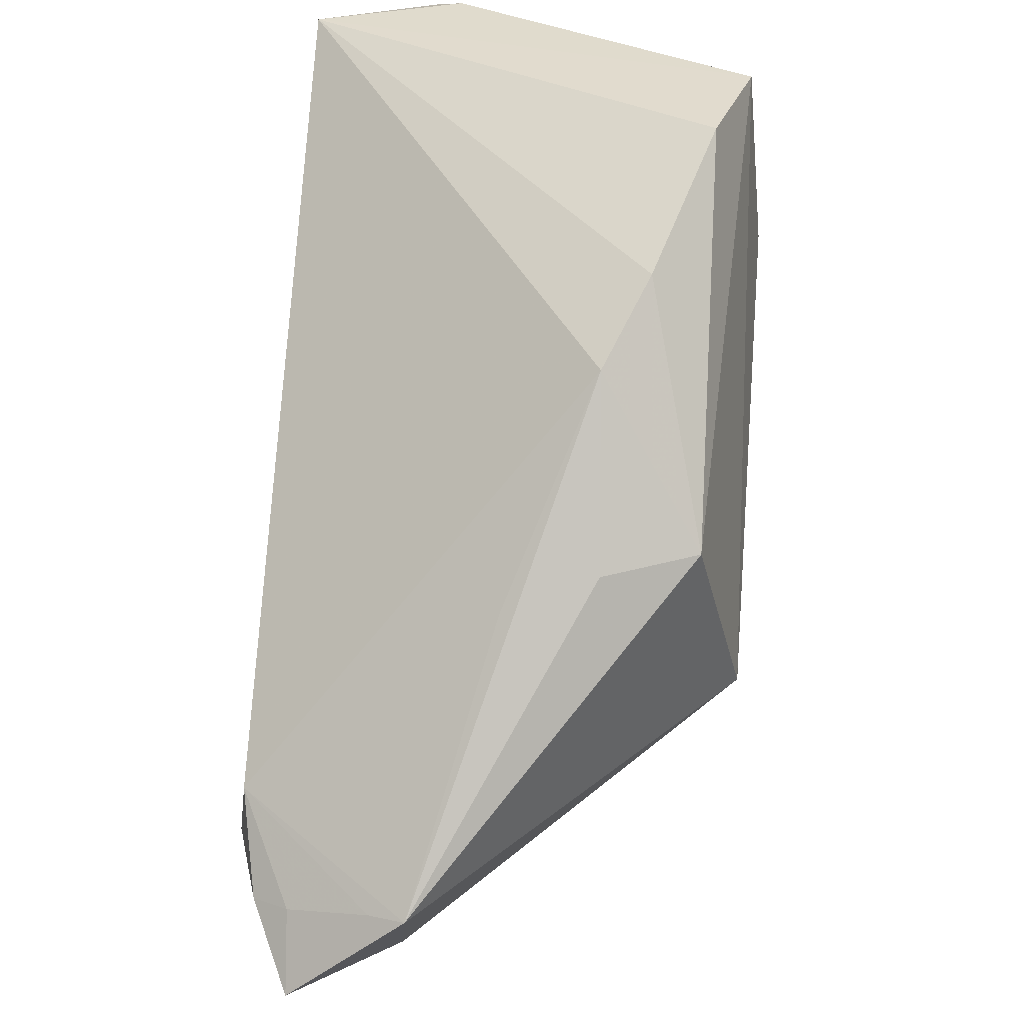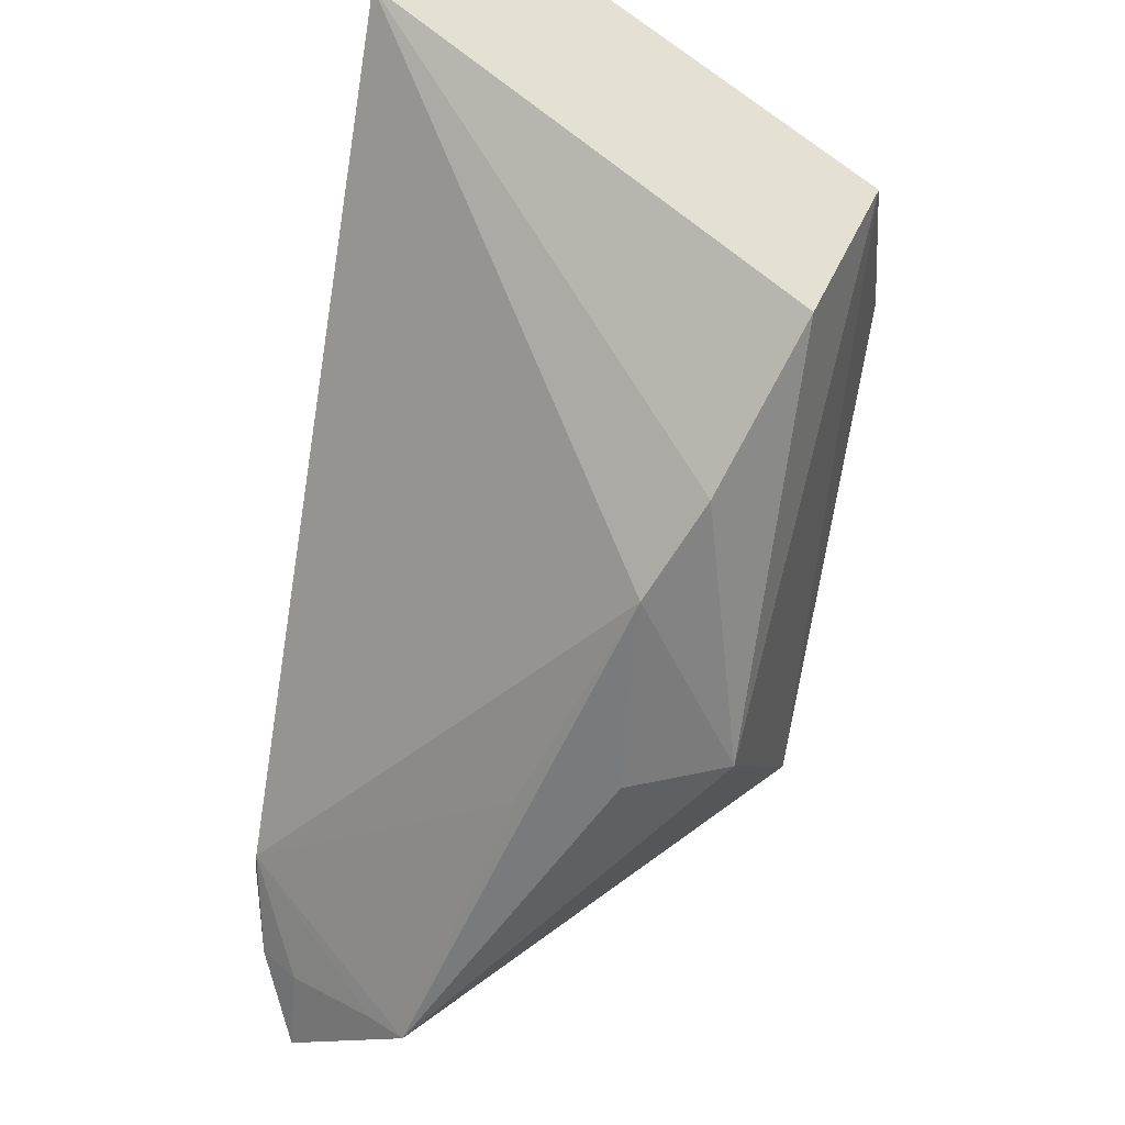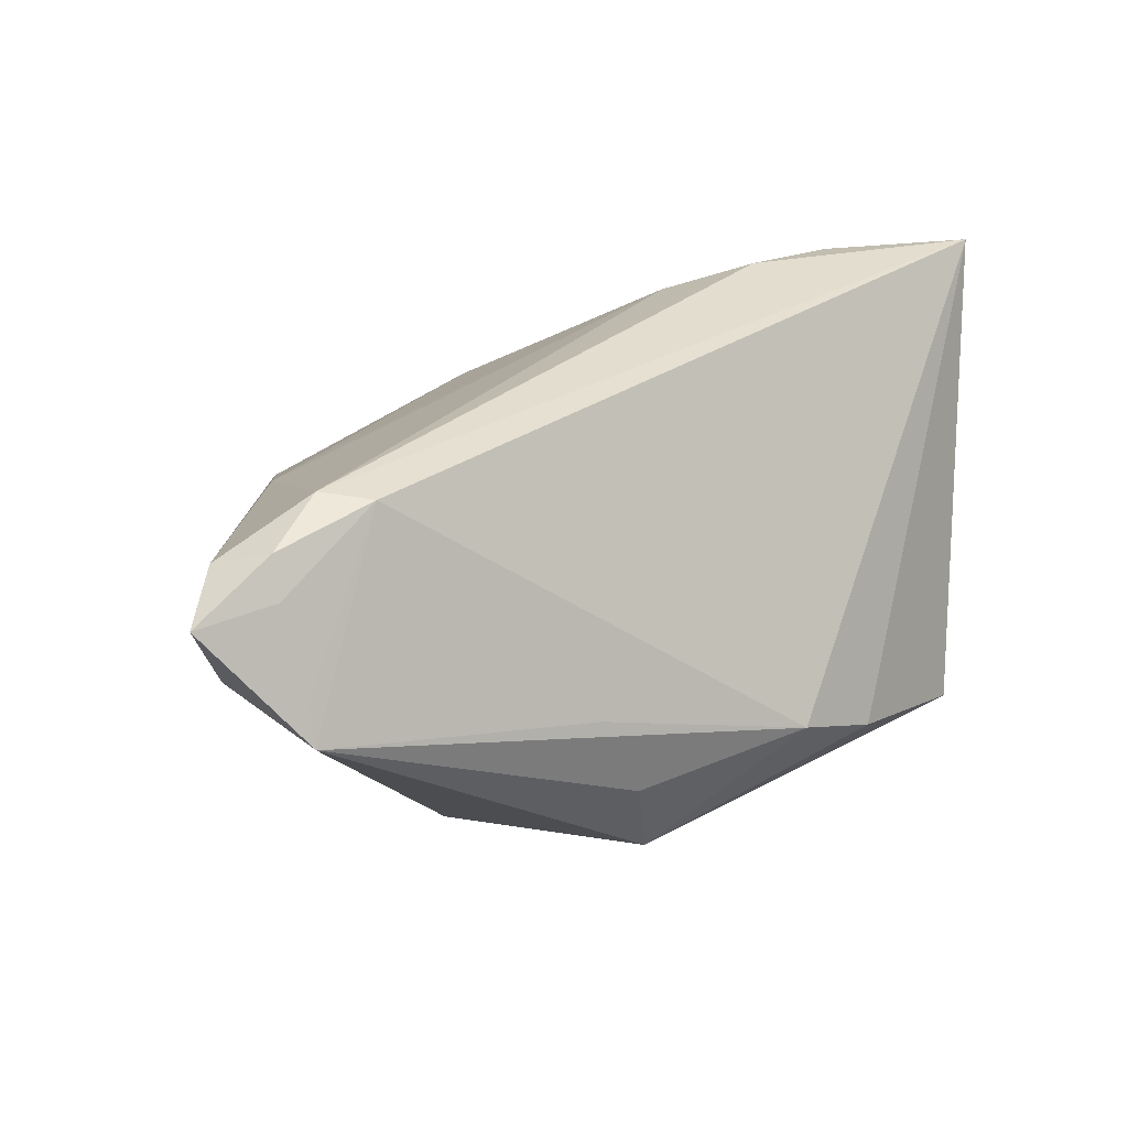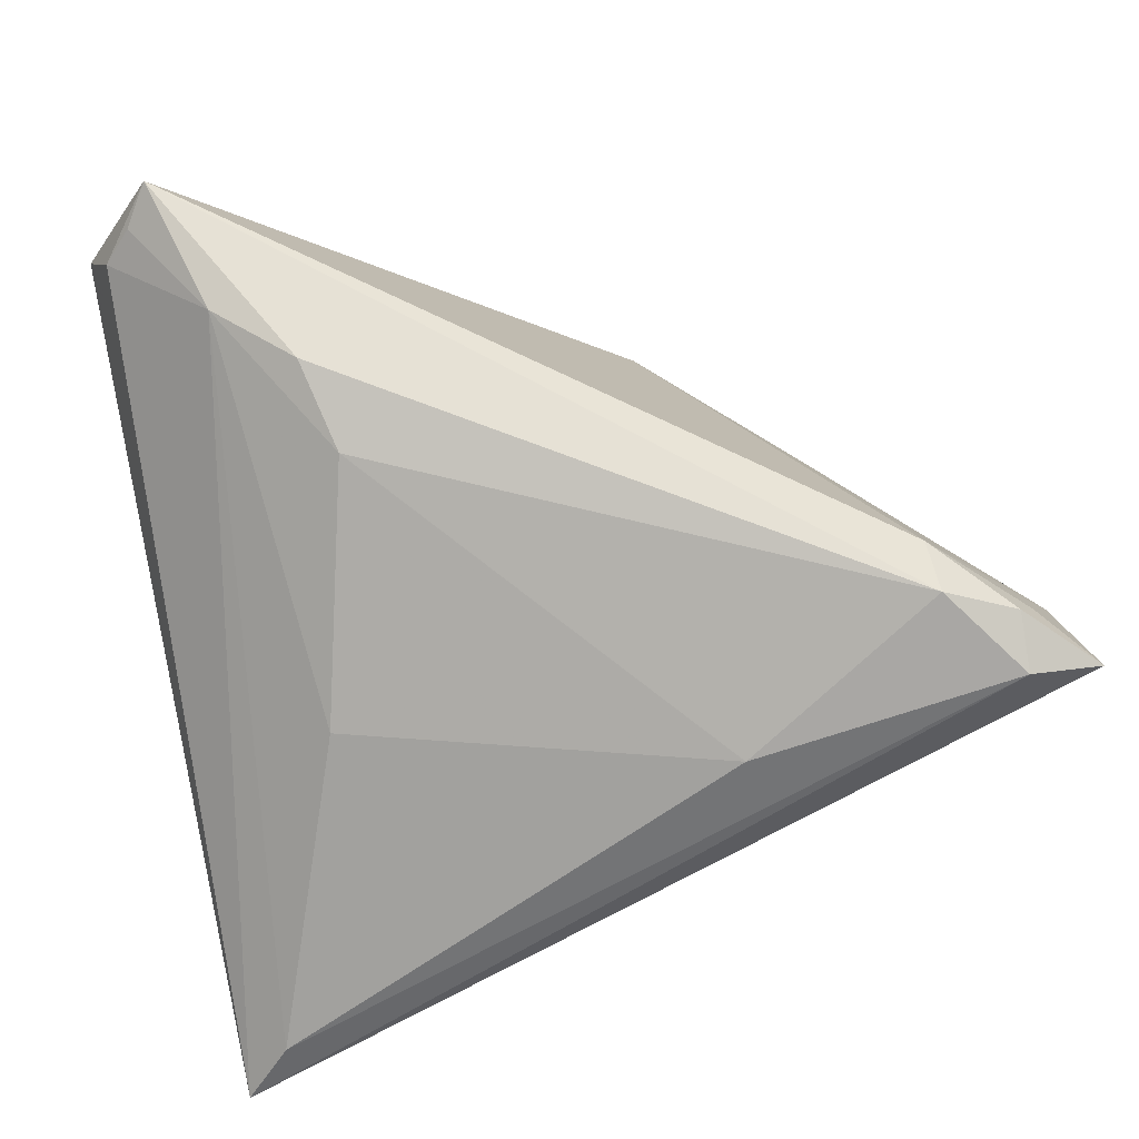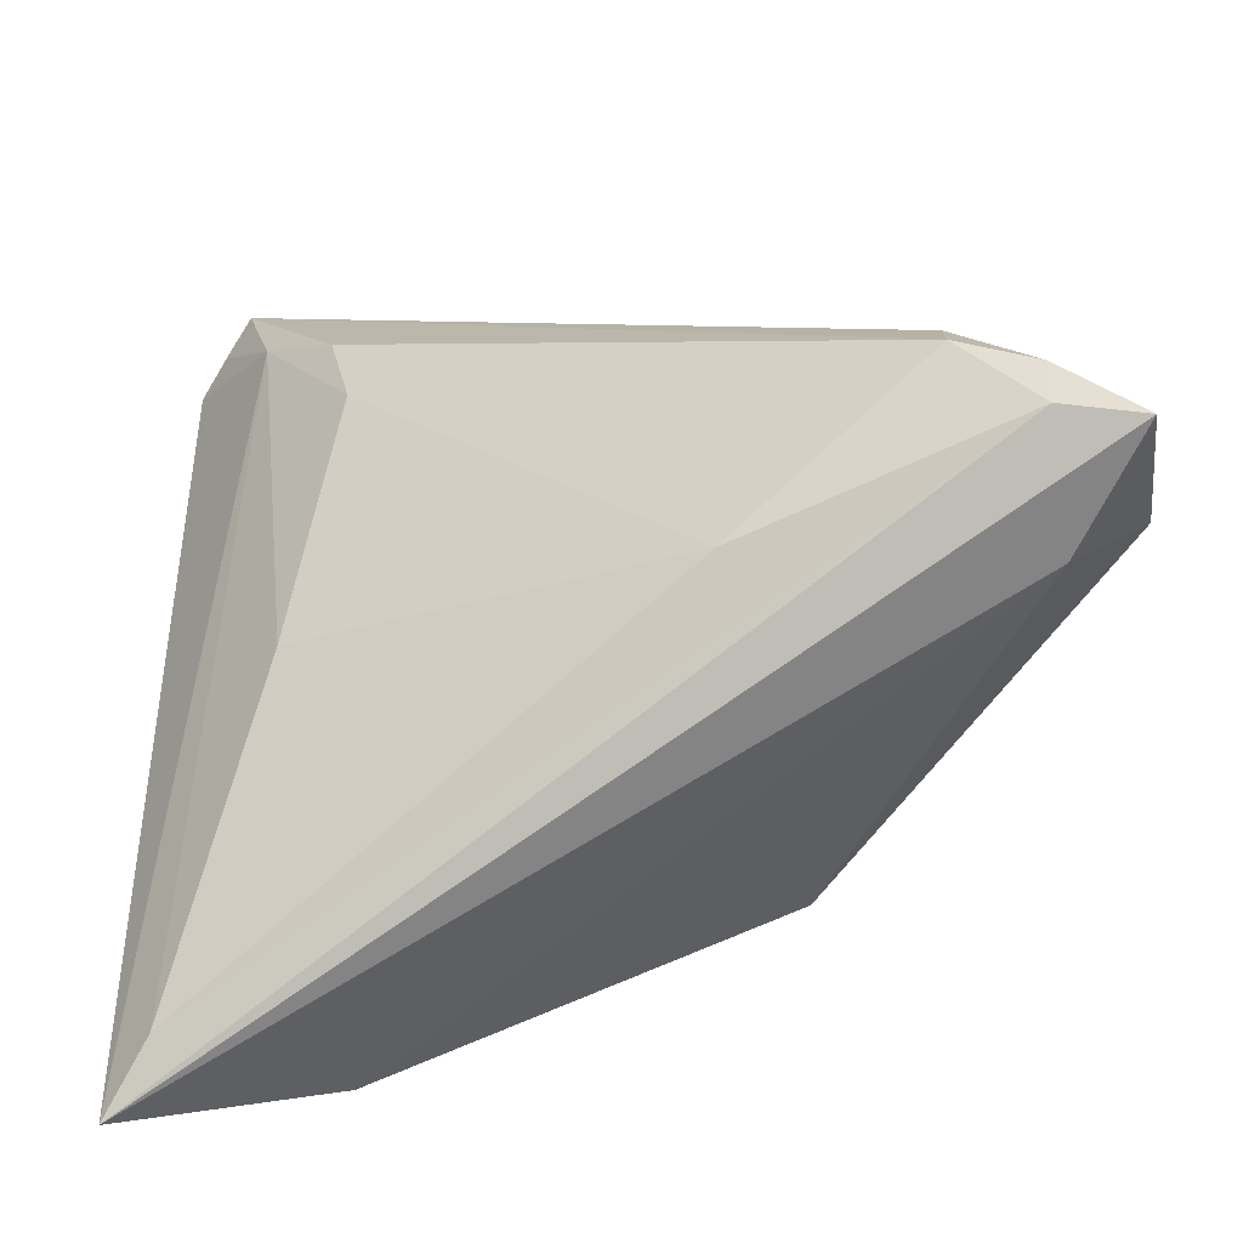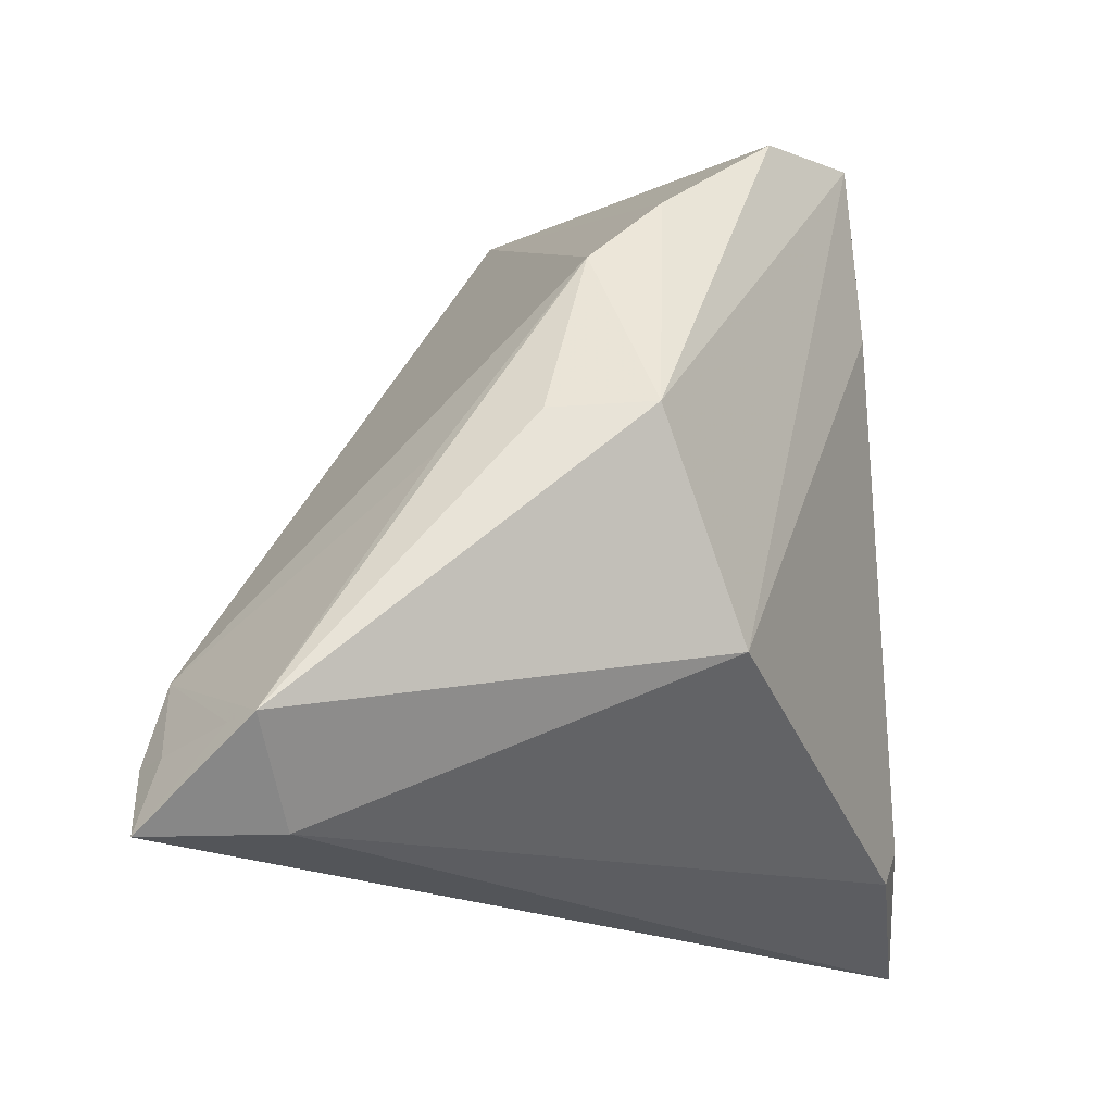
<metadata>
{"format":"obj","ext":"obj","renderer":"f3d","projection":"perspective","resolution":1024,"background":"white","views":[{"elev":33.2,"azim":94.7,"up":"+Y"},{"elev":65.3,"azim":101.6,"up":"+Y"},{"elev":31.1,"azim":94.7,"up":"+Z"},{"elev":69.5,"azim":-14.3,"up":"+Z"},{"elev":-70.7,"azim":10.7,"up":"+Y"},{"elev":-8.2,"azim":115.1,"up":"+Y"}]}
</metadata>
<code>
v 0.03053 0.009835 -0.01963
v 0.04854 -0.02519 0.02659
v 0.01863 -0.03134 0.01752
v -0.04067 -0.04592 -0.01823
v 0.05416 -0.02148 0.01335
v -0.03665 -0.0058 -0.008789
v 0.05611 -0.03182 0.02226
v -0.02377 -0.03164 -0.02468
v 0.01468 0.03417 -0.01318
v 0.02278 0.02701 -0.008394
v 0.05091 -0.0243 0.02257
v -0.03448 0.04412 0.0116
v -0.01638 0.01903 0.02911
v -0.03635 0.04315 0.01466
v -0.01491 0.04412 -0.02305
v -0.03523 -0.04286 -0.01208
v -0.02425 0.02743 0.02776
v 0.03478 0.009284 -0.009239
v 0.037 0.005542 0.001014
v -0.01467 0.02443 -0.02494
v -0.03415 0.03886 0.02134
v 0.04781 -0.03148 0.0247
v -0.03653 0.03753 0.01311
v -0.001015 0.04392 -0.01927
v -0.02794 0.04412 0.02799
v -0.02103 -0.03524 -0.02445
v -0.03942 -0.03631 -0.01845
v 0.04079 -0.02221 0.02911
v 0.04086 -0.01631 0.02845
v -0.03092 0.04059 0.02491
v -0.02217 -0.01568 0.01064
v 0.02074 -0.01356 -0.02453
v 0.05587 -0.02067 0.00928
v -0.01446 0.008671 0.02634
v 0.04727 -0.03143 0.01073
f 27 4 14
f 25 13 28
f 29 25 28
f 10 25 29
f 18 10 33
f 6 27 14
f 15 27 6
f 33 7 35
f 35 7 4
f 14 25 12
f 12 25 15
f 12 6 14
f 15 6 12
f 15 25 24
f 33 10 19
f 19 29 33
f 10 29 19
f 2 29 28
f 7 11 2
f 2 11 29
f 33 35 32
f 28 3 22
f 22 2 28
f 7 2 22
f 4 7 22
f 16 3 31
f 4 22 16
f 16 22 3
f 31 3 34
f 28 13 34
f 34 3 28
f 9 25 10
f 9 24 25
f 21 25 14
f 21 30 25
f 17 34 13
f 31 34 17
f 13 25 17
f 25 30 17
f 30 21 17
f 17 21 4
f 4 16 17
f 17 16 31
f 5 7 33
f 5 11 7
f 33 29 5
f 29 11 5
f 26 35 4
f 26 32 35
f 10 18 1
f 1 9 10
f 1 18 33
f 24 9 1
f 33 32 1
f 15 24 1
f 1 32 15
f 14 4 23
f 23 21 14
f 4 21 23
f 15 32 20
f 20 27 15
f 32 26 8
f 8 20 32
f 27 20 8
f 4 27 8
f 8 26 4

</code>
